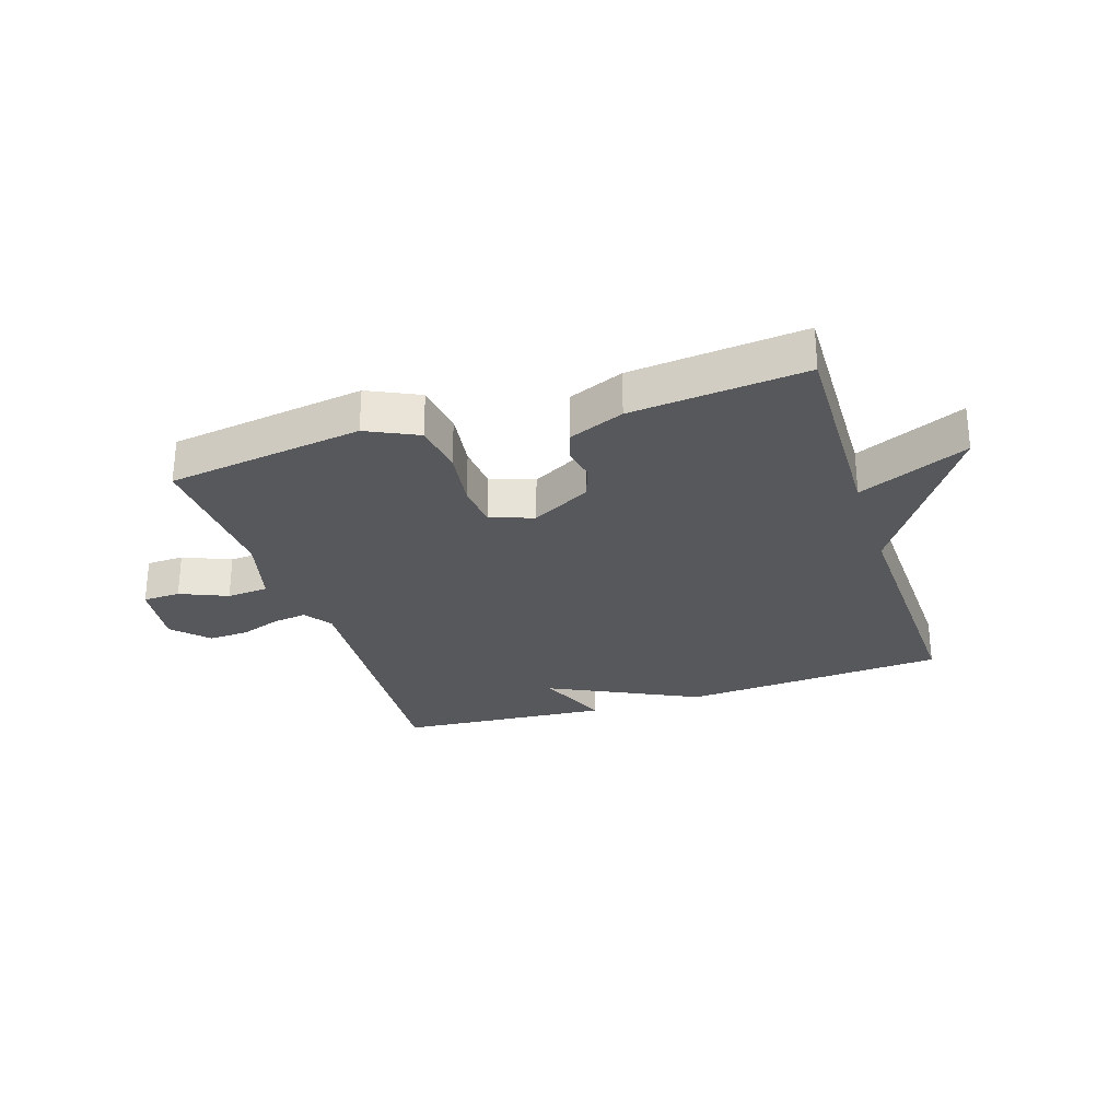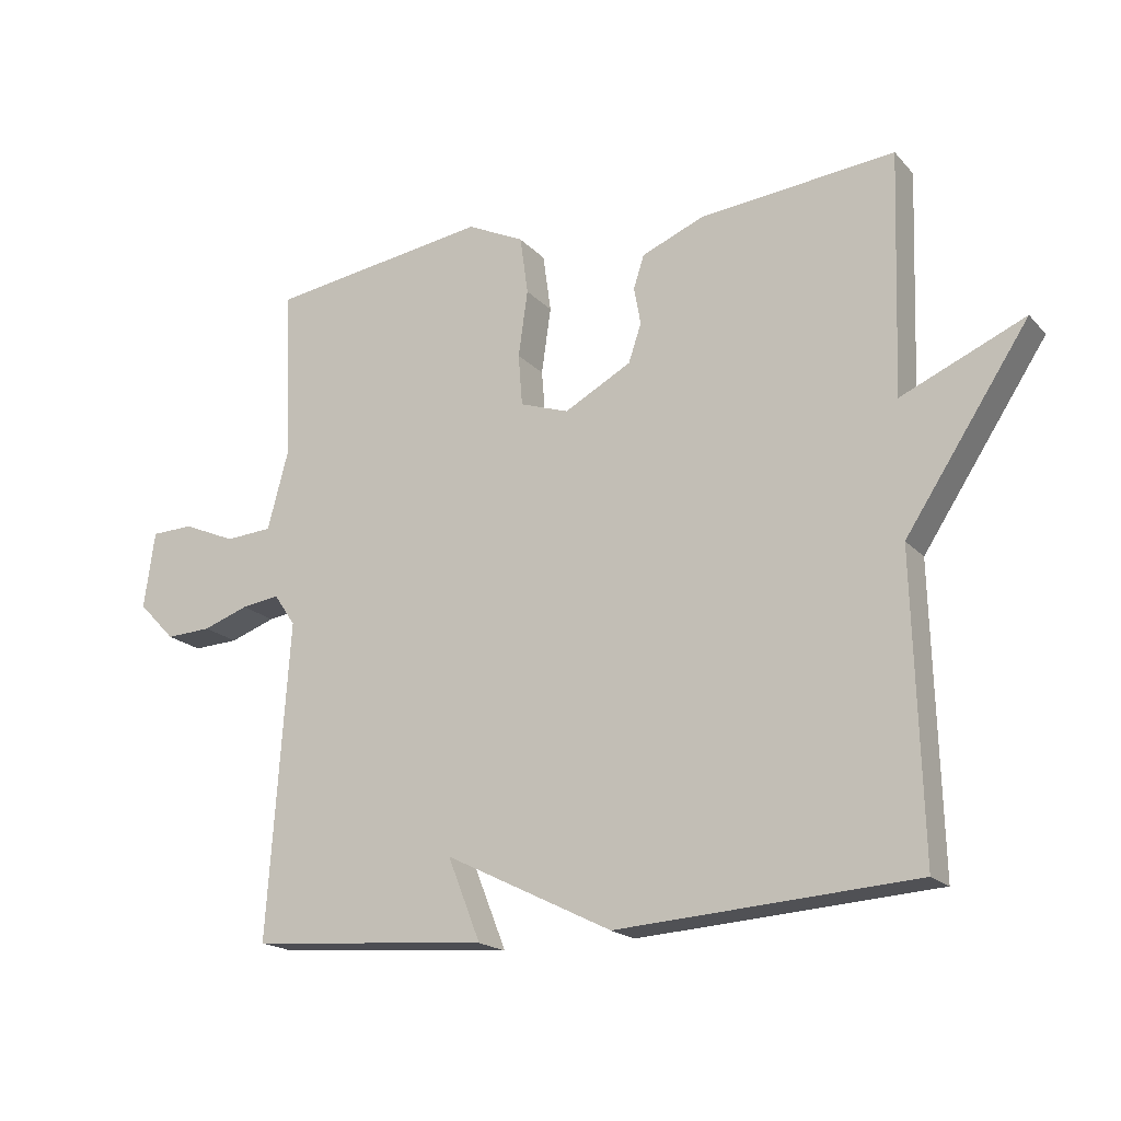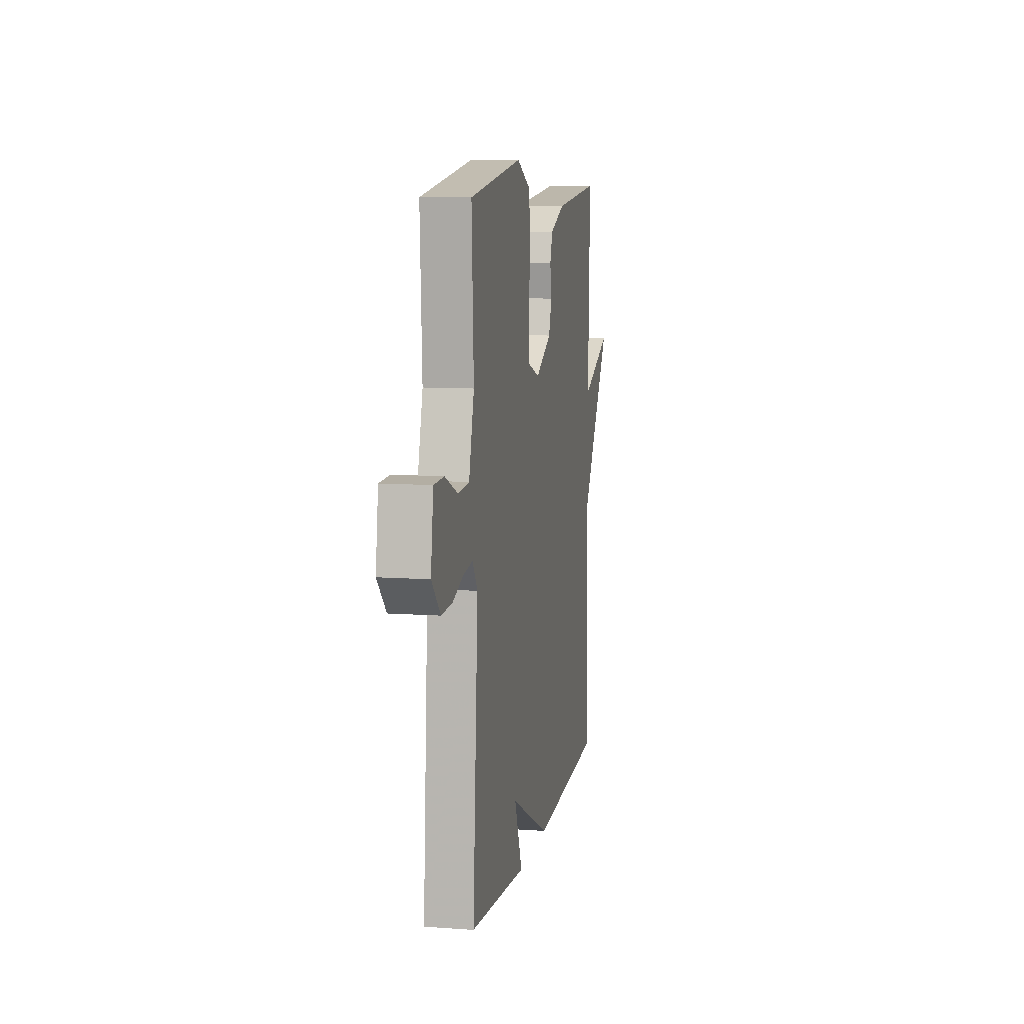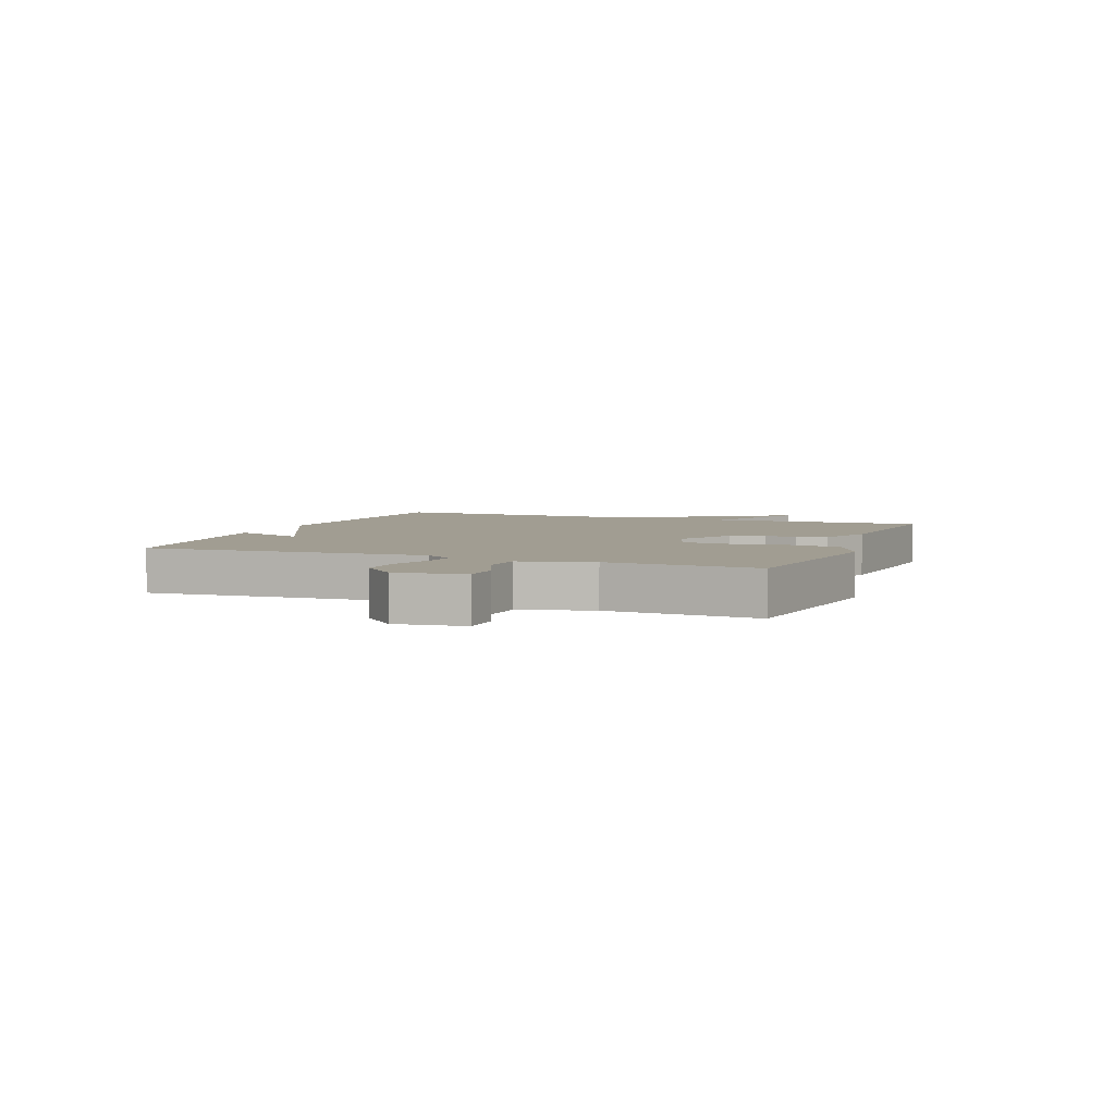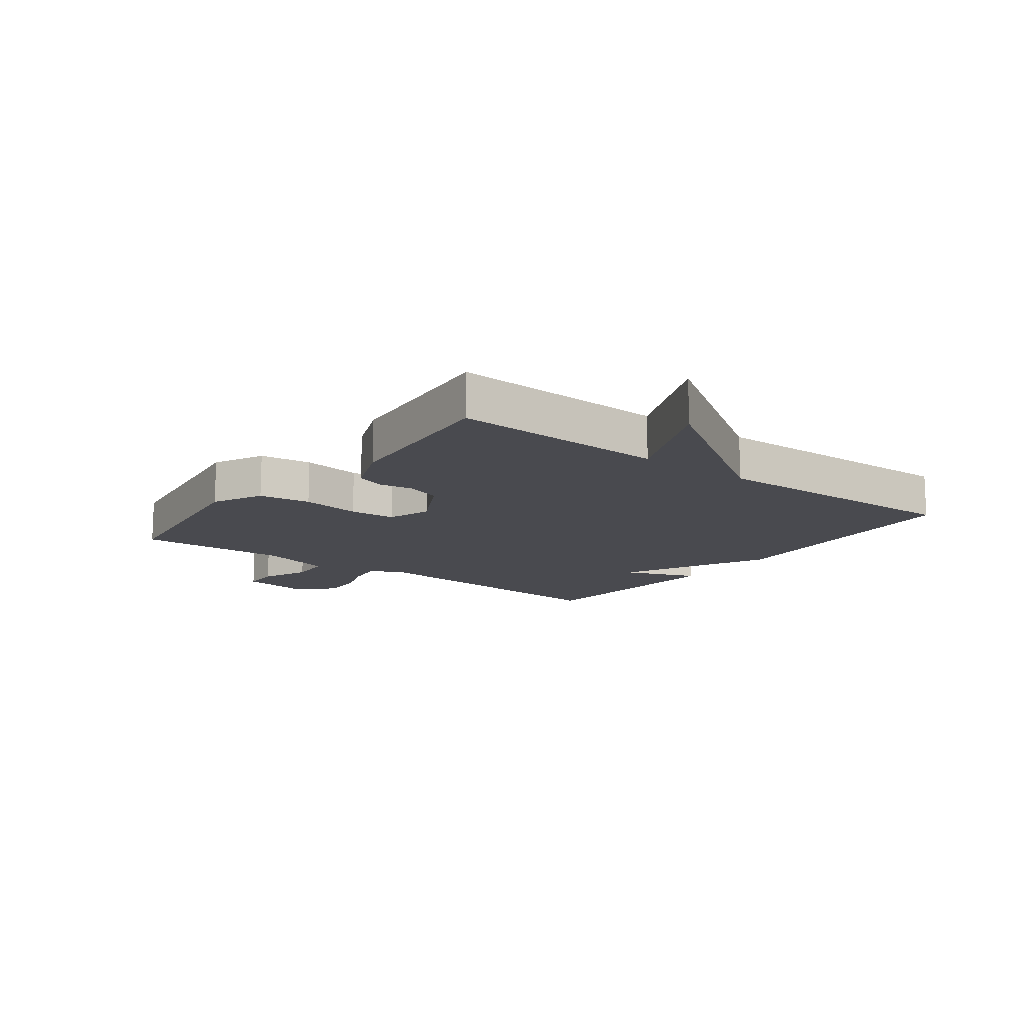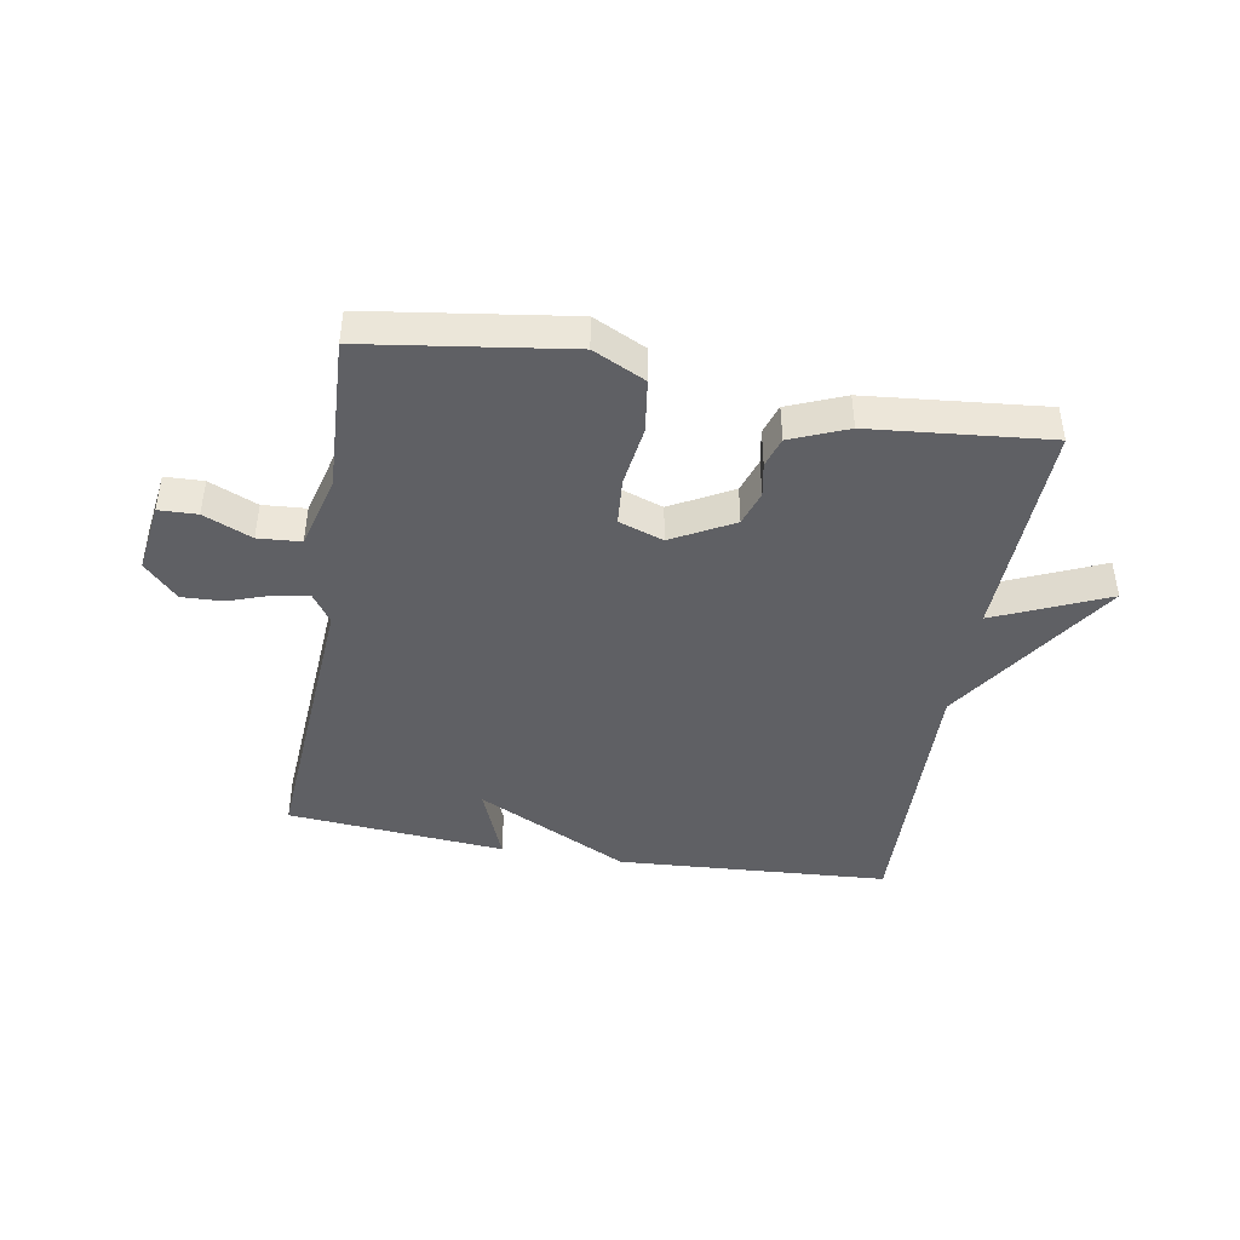
<metadata>
{"format":"obj","ext":"obj","renderer":"f3d","projection":"perspective","resolution":1024,"background":"white","views":[{"elev":-27.9,"azim":18.1,"up":"+Y"},{"elev":-18.7,"azim":28.5,"up":"+Z"},{"elev":9.2,"azim":-79.1,"up":"+Z"},{"elev":4.7,"azim":-68.8,"up":"+Y"},{"elev":-13.6,"azim":52.9,"up":"+Y"},{"elev":-44.0,"azim":-9.8,"up":"+Y"}]}
</metadata>
<code>
v -0.5 0.07 -0.5
v -0.468 0.07 -0.03
v -0.5 0.07 0.017
v -0.557 0.07 0.009
v -0.625 0.07 -0.015
v -0.693 0.07 -0.018
v -0.748 0.07 0.039
v -0.732 0.07 0.154
v -0.669 0.07 0.156
v -0.59 0.07 0.122
v -0.52 0.07 0.127
v -0.488 0.07 0.248
v -0.5 0.07 0.5
v -0.171 0.07 0.547
v -0.086 0.07 0.506
v -0.074 0.07 0.419
v -0.088 0.07 0.32
v -0.082 0.07 0.243
v -0.009 0.07 0.218
v 0.091 0.07 0.272
v 0.11 0.07 0.329
v 0.1 0.07 0.385
v 0.116 0.07 0.434
v 0.209 0.07 0.472
v 0.5 0.07 0.5
v 0.488 0.07 0.14
v 0.672 0.07 0.22
v 0.488 0.07 -0.06
v 0.5 0.07 -0.5
v 0.056 0.07 -0.529
v -0.193 0.07 -0.406
v -0.144 0.07 -0.529
v -0.5 0 -0.5
v -0.468 0 -0.03
v -0.5 0 0.017
v -0.557 0 0.009
v -0.625 0 -0.015
v -0.693 0 -0.018
v -0.748 0 0.039
v -0.732 0 0.154
v -0.669 0 0.156
v -0.59 0 0.122
v -0.52 0 0.127
v -0.488 0 0.248
v -0.5 0 0.5
v -0.171 0 0.547
v -0.086 0 0.506
v -0.074 0 0.419
v -0.088 0 0.32
v -0.082 0 0.243
v -0.009 0 0.218
v 0.091 0 0.272
v 0.11 0 0.329
v 0.1 0 0.385
v 0.116 0 0.434
v 0.209 0 0.472
v 0.5 0 0.5
v 0.488 0 0.14
v 0.672 0 0.22
v 0.488 0 -0.06
v 0.5 0 -0.5
v 0.056 0 -0.529
v -0.193 0 -0.406
v -0.144 0 -0.529
f 31 32 1 2
f 31 2 3
f 30 31 3
f 29 30 3
f 28 29 3
f 26 27 28
f 26 28 3
f 24 25 26
f 23 24 26
f 22 23 26
f 21 22 26
f 20 21 26
f 19 20 26
f 19 26 3
f 18 19 3 4
f 4 5 6
f 18 4 6
f 17 18 6
f 15 16 17
f 14 15 17
f 13 14 17
f 12 13 17
f 11 12 17
f 11 17 6
f 10 11 6 7
f 7 8 9 10
f 34 33 64 63
f 35 34 63
f 35 63 62
f 35 62 61
f 35 61 60
f 60 59 58
f 35 60 58
f 58 57 56
f 58 56 55
f 58 55 54
f 58 54 53
f 58 53 52
f 58 52 51
f 35 58 51
f 36 35 51 50
f 38 37 36
f 38 36 50
f 38 50 49
f 49 48 47
f 49 47 46
f 49 46 45
f 49 45 44
f 49 44 43
f 38 49 43
f 39 38 43 42
f 42 41 40 39
f 1 33 34 2
f 2 34 35 3
f 3 35 36 4
f 4 36 37 5
f 5 37 38 6
f 6 38 39 7
f 7 39 40 8
f 8 40 41 9
f 9 41 42 10
f 10 42 43 11
f 11 43 44 12
f 12 44 45 13
f 13 45 46 14
f 14 46 47 15
f 15 47 48 16
f 16 48 49 17
f 17 49 50 18
f 18 50 51 19
f 19 51 52 20
f 20 52 53 21
f 21 53 54 22
f 22 54 55 23
f 23 55 56 24
f 24 56 57 25
f 25 57 58 26
f 26 58 59 27
f 27 59 60 28
f 28 60 61 29
f 29 61 62 30
f 30 62 63 31
f 31 63 64 32
f 32 64 33 1

</code>
